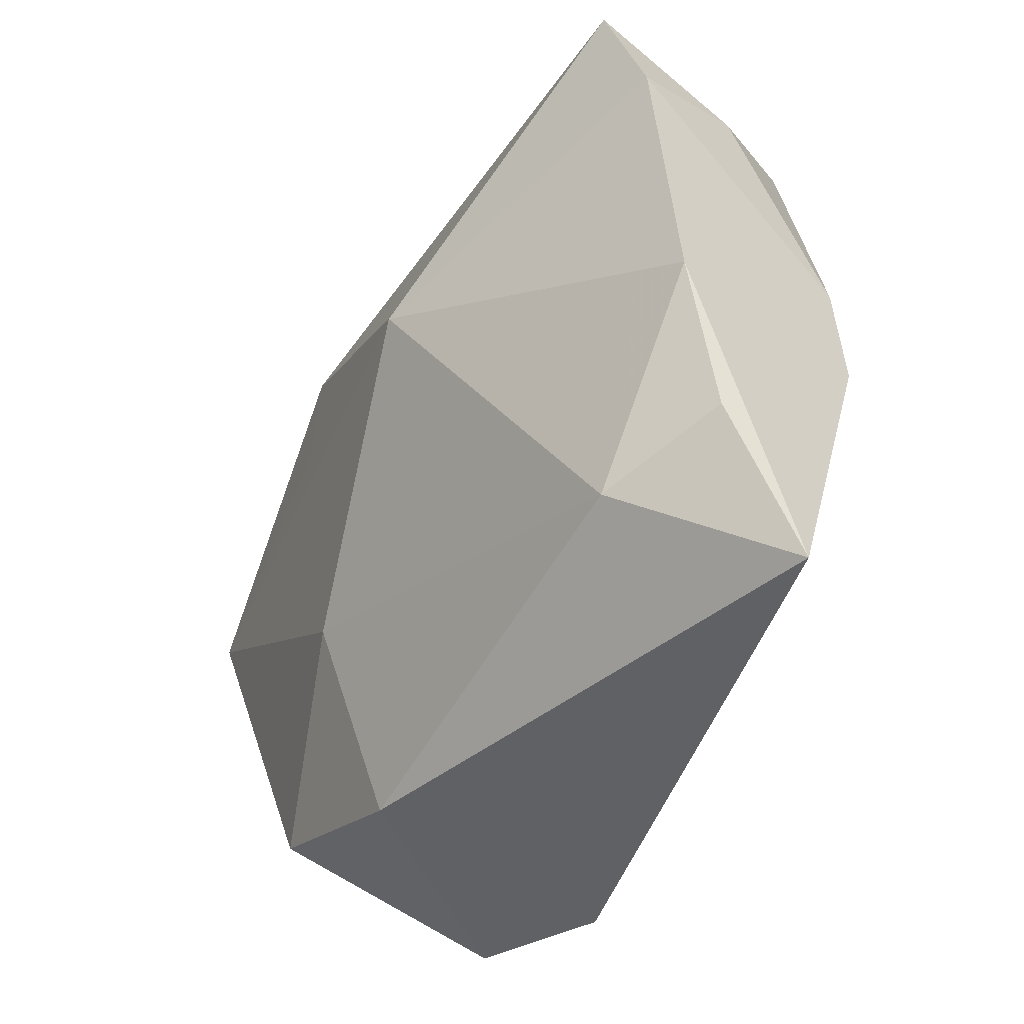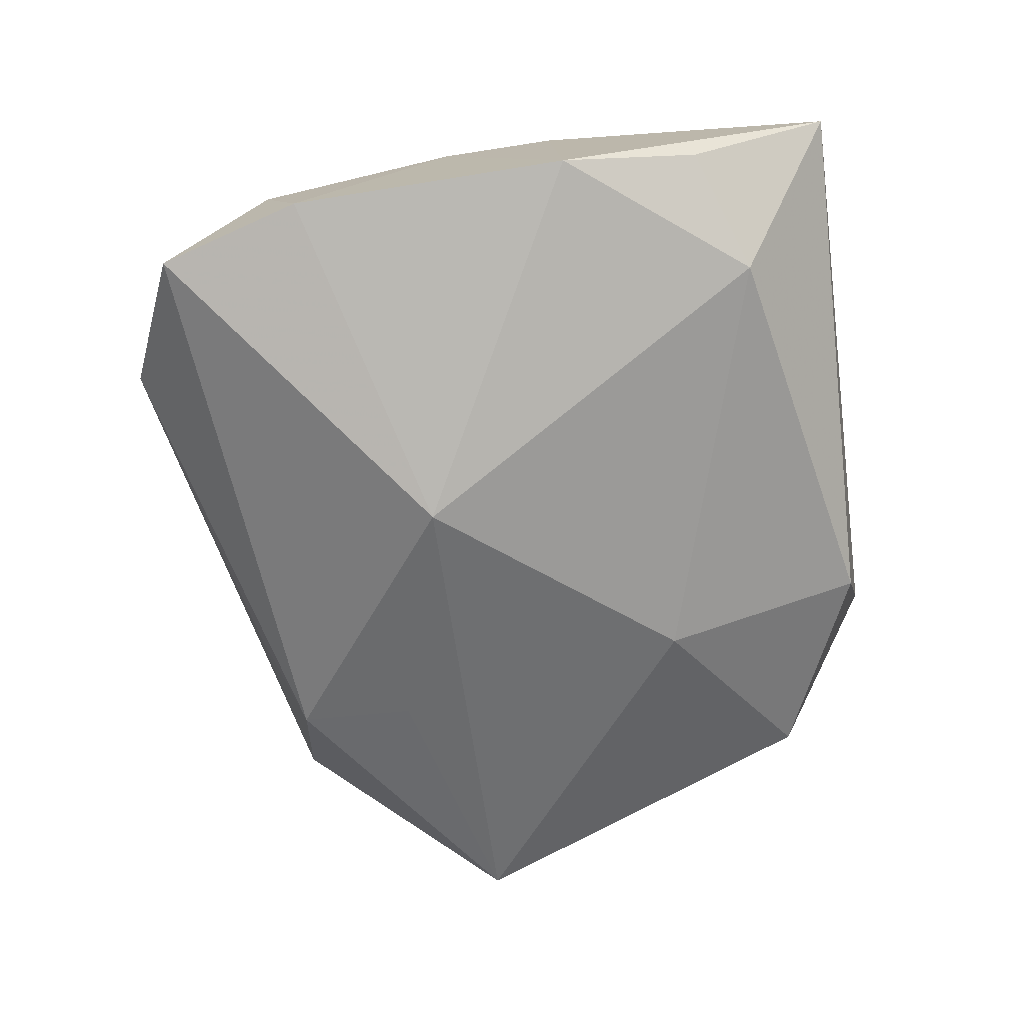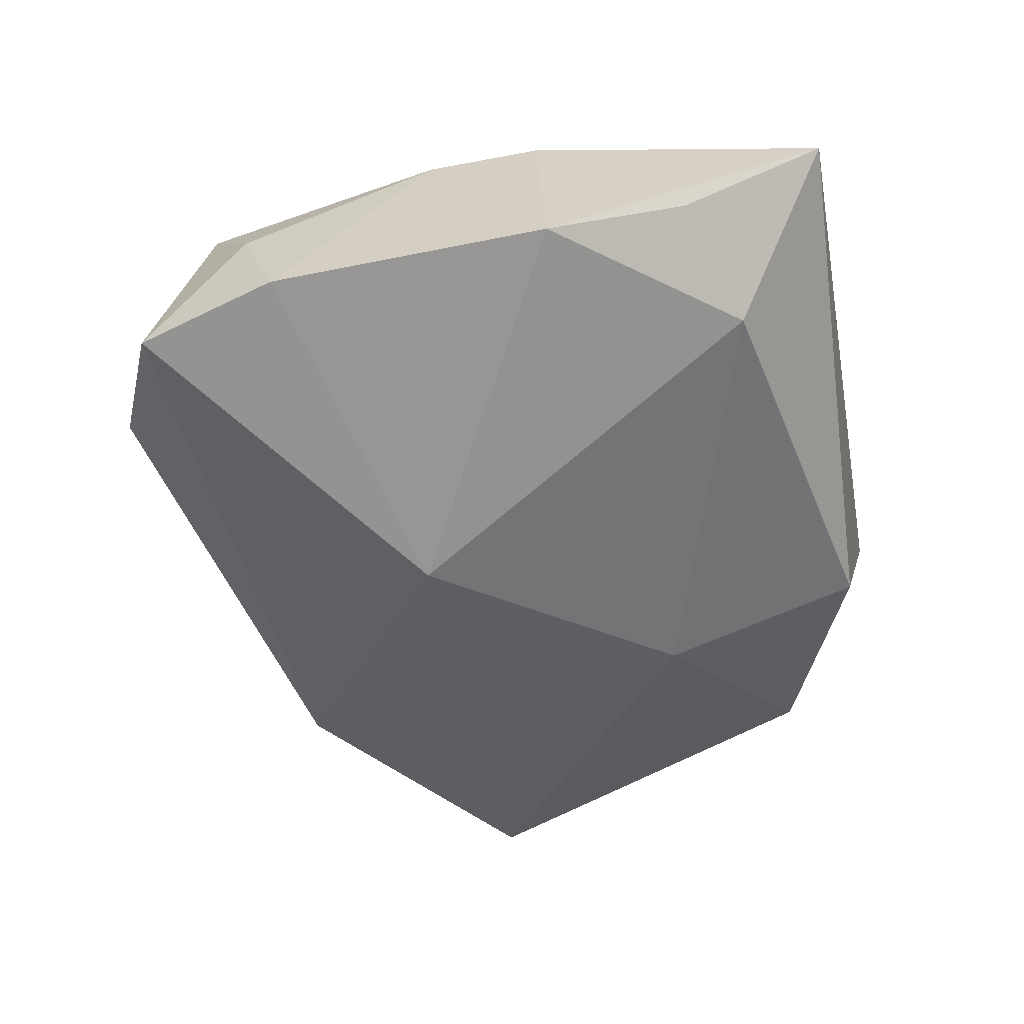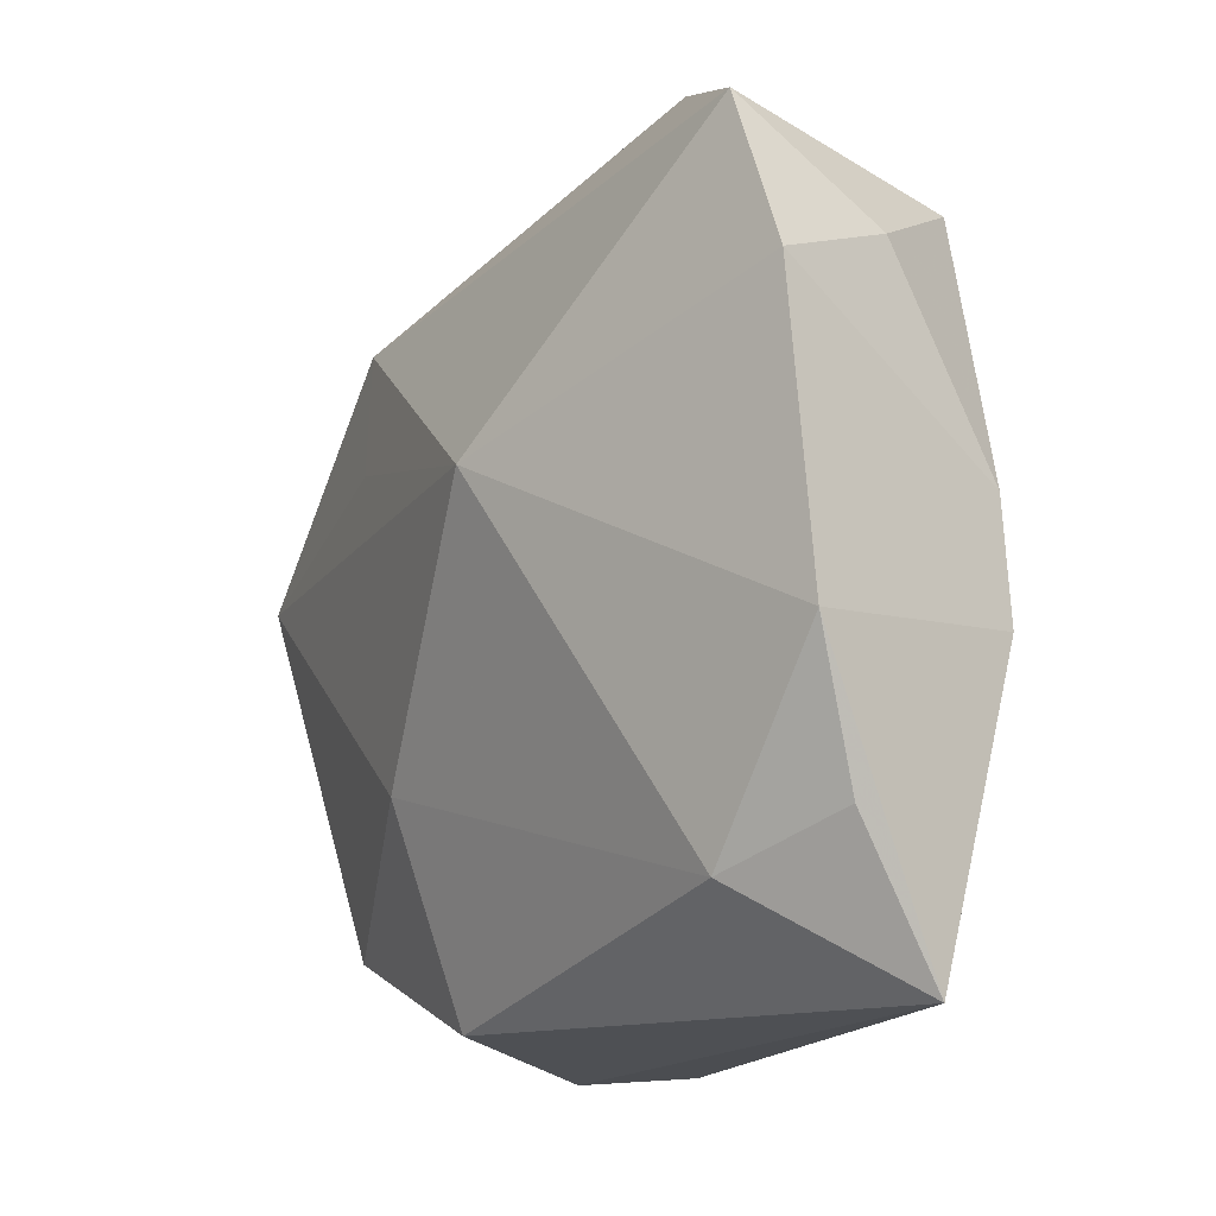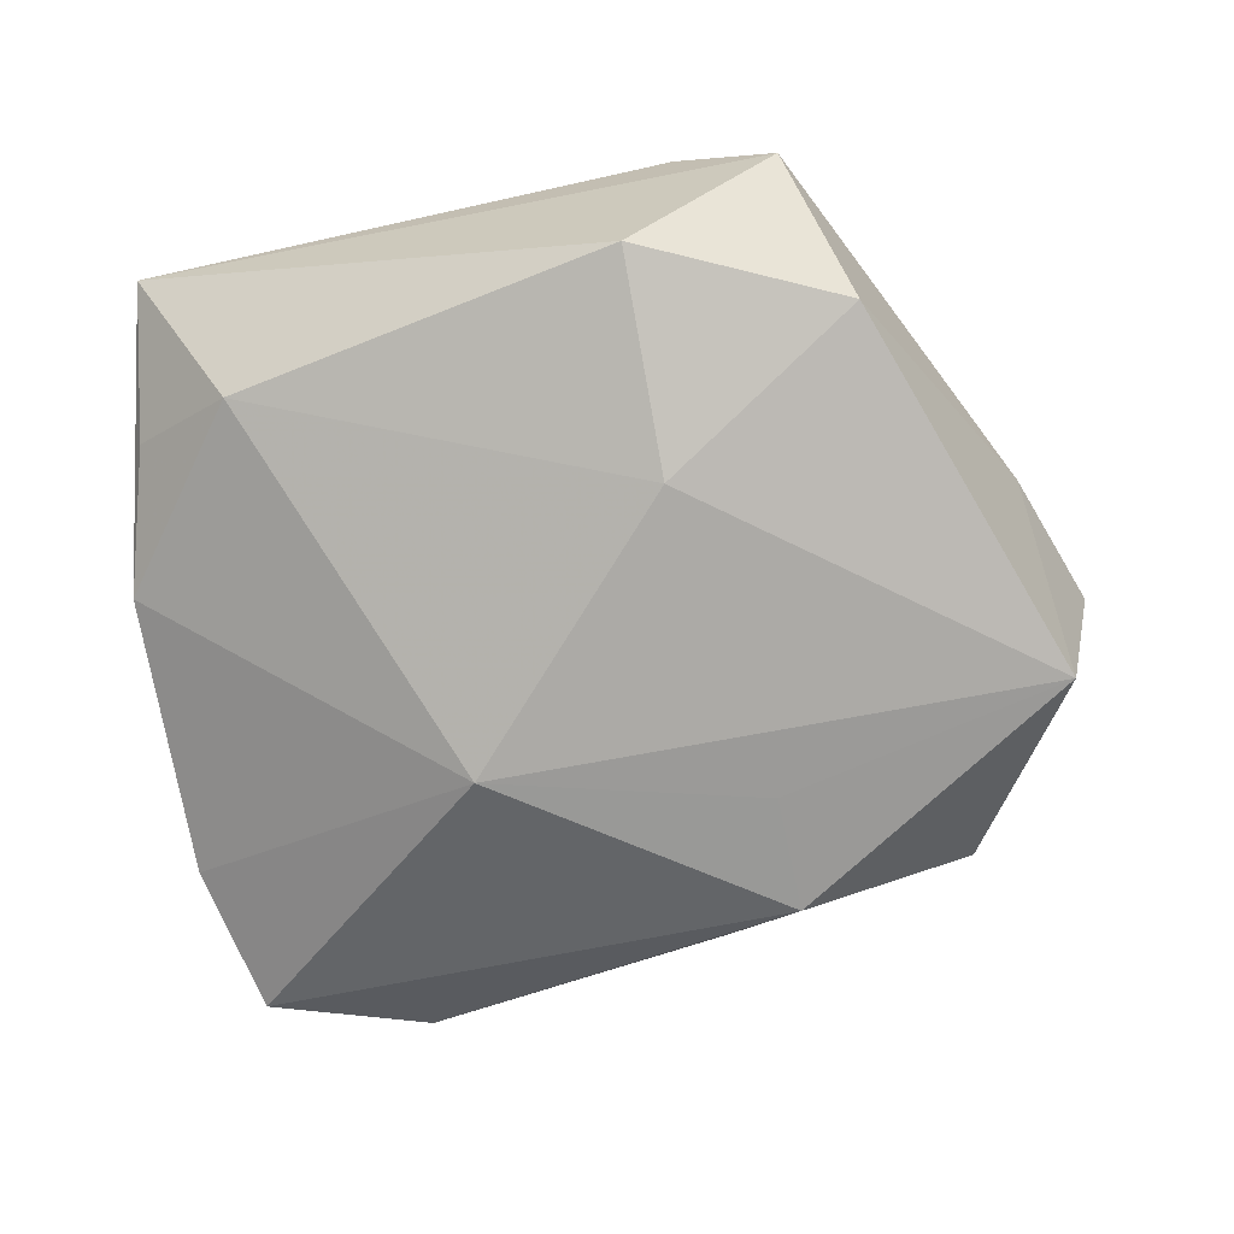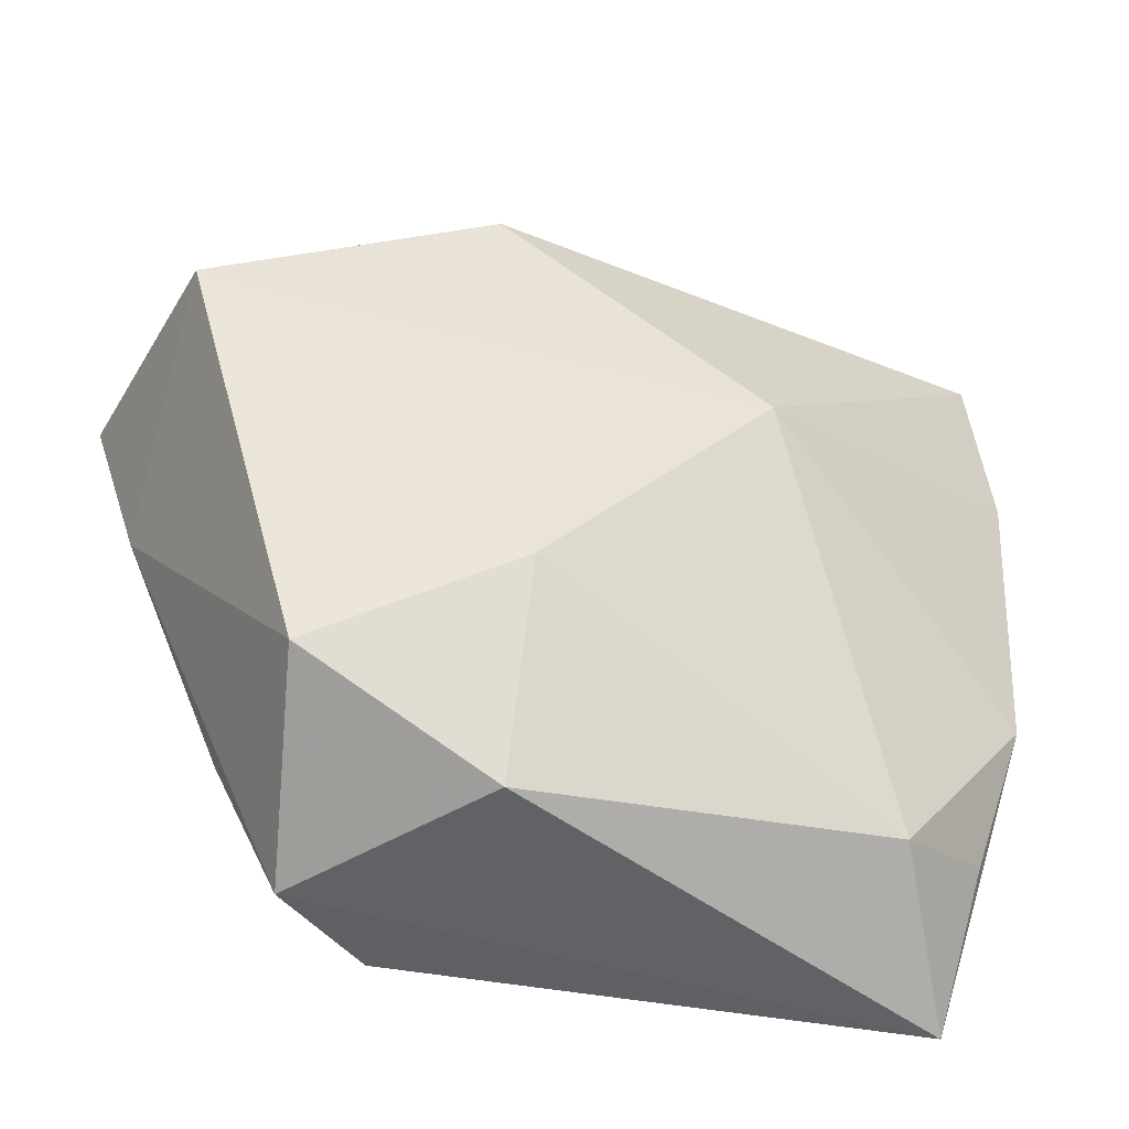
<metadata>
{"format":"obj","ext":"obj","renderer":"f3d","projection":"perspective","resolution":1024,"background":"white","views":[{"elev":-46.8,"azim":-112.9,"up":"+Y"},{"elev":-54.5,"azim":-81.6,"up":"+Z"},{"elev":-40.0,"azim":-79.3,"up":"+Z"},{"elev":-16.0,"azim":-112.9,"up":"+Y"},{"elev":-71.0,"azim":11.8,"up":"+Z"},{"elev":-44.5,"azim":163.0,"up":"+Y"}]}
</metadata>
<code>
v -0.02786 0.02204 -0.005995
v 0.01034 0.007247 0.01221
v 0.02303 -0.01813 0.005039
v 0.01457 0.01169 0.009344
v 0.02269 0.02115 -0.004972
v -0.0201 -0.02074 -0.004018
v -0.02461 -0.006386 0.01275
v -0.02748 -0.01769 0.0009036
v 0.02149 -0.02003 -0.01008
v 0.03065 -0.002291 0.003133
v 0.0186 -0.02767 0.004184
v -0.008511 0.004947 -0.01481
v -0.01179 0.02065 0.01323
v -0.006801 0.02862 0.009698
v -0.01381 -0.01625 0.01143
v -0.02695 0.01537 0.004104
v 0.0104 0.01016 -0.01438
v -0.0211 0.02004 0.01129
v 0.01159 -0.02767 0.009698
v 0.001474 0.02428 0.01045
v 0.01043 0.01854 -0.01402
v 0.005104 0.02181 -0.008762
v 0.03049 0.005952 -0.01425
v -0.02471 0.001803 0.01217
v 0.007362 -0.0117 -0.01312
v 0.02172 -0.004596 0.009127
v 0.03392 0.00715 0.002951
v -0.0171 0.02684 -0.003769
v 0.006159 -0.008919 0.01323
v 0.002867 -0.01214 0.01263
v 0.007654 -0.02625 -0.008012
v -0.03002 -0.008 -0.002293
v -0.02602 -0.02767 0.006696
v -0.03036 0.01186 -0.004159
f 32 34 12
f 6 32 12
f 25 6 12
f 12 23 25
f 25 23 9
f 33 6 31
f 31 25 9
f 6 25 31
f 33 32 8
f 8 6 33
f 32 6 8
f 5 28 14
f 23 5 27
f 28 5 22
f 34 32 24
f 14 28 1
f 12 34 1
f 11 31 9
f 11 19 33
f 33 31 11
f 9 23 10
f 23 27 10
f 10 11 9
f 26 27 2
f 2 27 4
f 20 5 14
f 20 27 5
f 20 4 27
f 2 4 20
f 20 13 2
f 14 13 20
f 17 23 12
f 21 5 23
f 21 22 5
f 23 17 21
f 28 22 21
f 21 1 28
f 12 1 21
f 21 17 12
f 7 32 33
f 7 24 32
f 13 24 7
f 19 11 3
f 11 10 3
f 3 26 19
f 3 10 27
f 27 26 3
f 33 19 15
f 15 7 33
f 13 7 29
f 29 26 2
f 19 26 29
f 2 13 29
f 18 24 13
f 14 1 18
f 18 13 14
f 30 15 19
f 19 29 30
f 7 15 30
f 30 29 7
f 34 24 16
f 24 18 16
f 16 1 34
f 16 18 1

</code>
